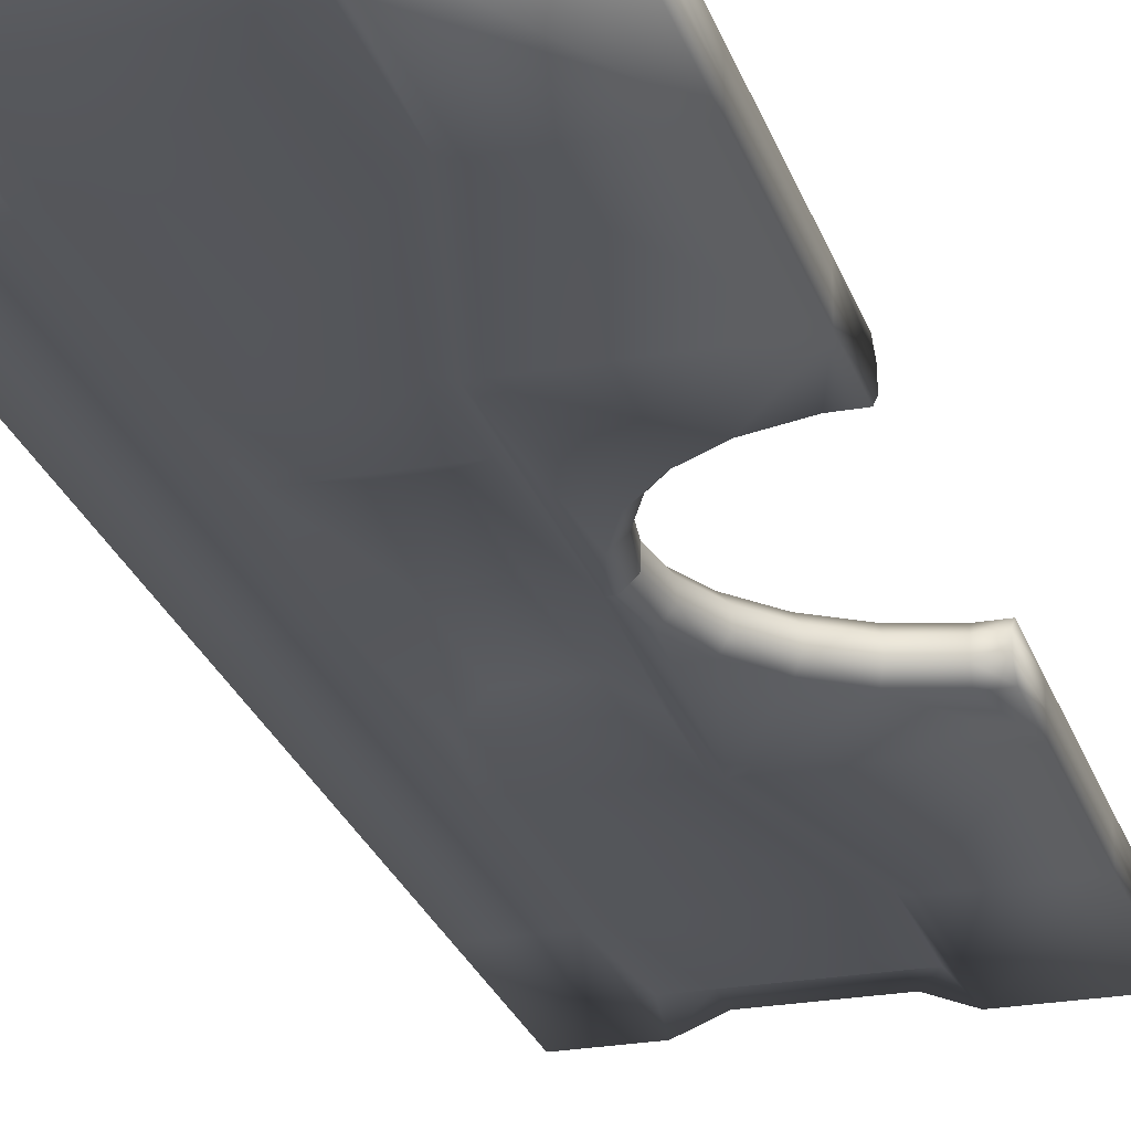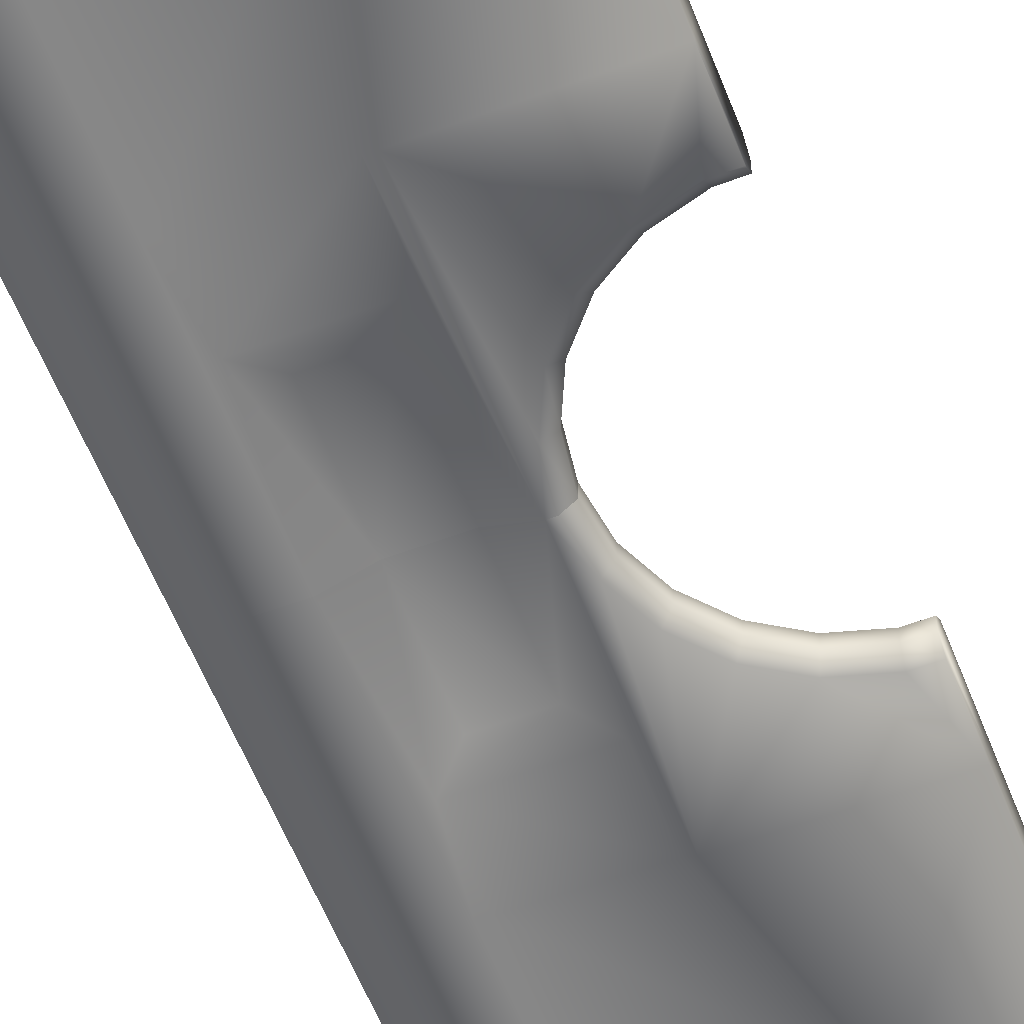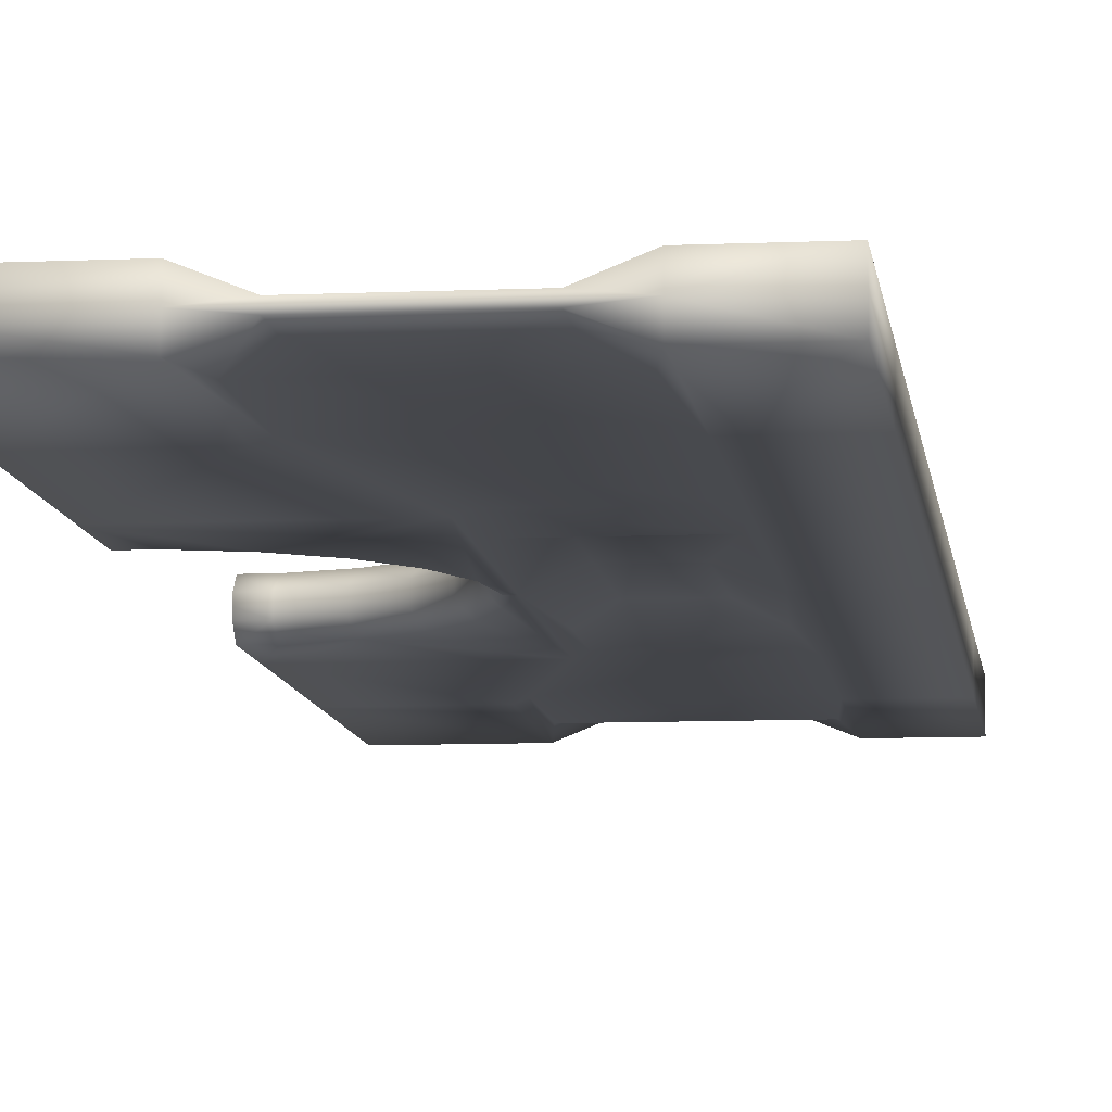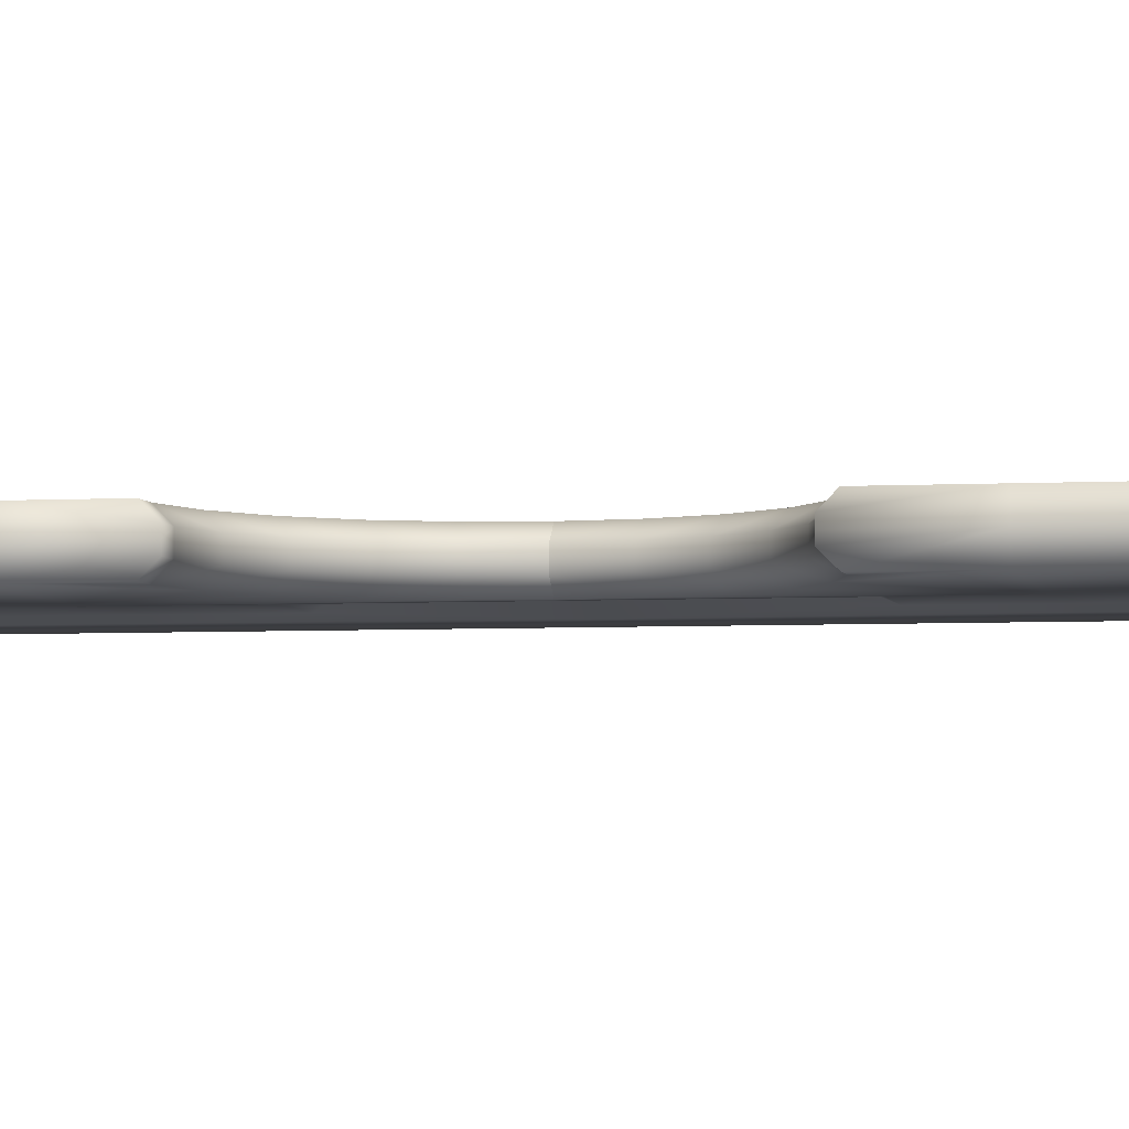
<metadata>
{"format":"obj","ext":"obj","renderer":"f3d","projection":"perspective","resolution":1024,"background":"white","views":[{"elev":-25.1,"azim":16.1,"up":"+Y"},{"elev":-58.0,"azim":21.2,"up":"+Y"},{"elev":-8.9,"azim":-173.2,"up":"+Y"},{"elev":-4.2,"azim":101.0,"up":"+Y"}]}
</metadata>
<code>
g LP_Door Left.001
v -1.192e-09 -4.642e-16 0.0275
v 1.387e-09 -0.0005 0.0325
v -1.192e-09 -4.642e-16 0.0325
v 1.387e-09 -0.0005 0.0275
v -0.003 -0.0005 0.0325
v -1.192e-09 -4.642e-16 0.0325
v -1.192e-09 -4.642e-16 0.0225
v 1.387e-09 -0.0005 0.0225
v -0.003 -1.168e-09 0.0325
v 2.477e-09 -0.0002 0.02021
v 3.204e-09 1.248e-15 0.02021
v 1.387e-09 -0.0005 0.02051
v -0.0006124 -0.0005 0.02051
v -0.001788 -0.0005 0.02016
v -0.0045 -0.0005 0.0225
v -0.002818 -0.0005 0.0195
v -0.00362 -0.0005 0.01858
v -0.004129 -0.0005 0.01746
v -0.003 -0.0005 0.0275
v -0.004 -0.0001 0.0325
v -0.007 -0.0001 0.0325
v -0.008 -3.115e-09 0.0325
v -0.008 -0.0005 0.0325
v -0.00325 -0.0004 0.0275
v -0.0045 -0.0005 0.01625
v -0.004303 -0.0005 0.01625
v -0.01 -0.0005 0.0325
v -0.01 -3.894e-09 0.0325
v -0.00325 -0.0004 0.03075
v -0.004 -0.0001 0.0325
v -0.00475 -0.0004 0.0225
v -0.004 -0.0001 0.0315
v -0.007 -0.0001 0.0325
v -0.007 -0.0001 0.0315
v -0.00775 -0.0004 0.03075
v -0.008 -0.0005 0.0275
v -0.00775 -0.0004 0.0275
v -0.00775 -0.0004 0.0225
v -0.00775 -0.0004 0.02025
v -0.00475 -0.0004 0.02025
v -0.0055 -0.0001 0.0195
v -0.0055 -0.0001177 0.01625
v -0.007 -0.0001177 0.01625
v -0.007 -0.0001 0.0195
v -0.008 -0.0005177 0.01625
v -0.008 -0.0005 0.0225
v -0.01 -0.0005 0.0275
v -0.01 -3.894e-09 0.0325
v -0.01 -3.894e-09 0.0275
v -0.01 -0.0005 0.0225
v -0.01 -0.0005 0.01625
v -0.01 -3.894e-09 0.0225
v -0.01 -3.894e-09 0.01625
v -0.004 -0.0002177 0.01625
v -0.003838 -1.495e-09 0.01738
v -0.004 -1.558e-09 0.01625
v -0.003838 -0.0002 0.01738
v -0.003365 -1.31e-09 0.01841
v -0.004129 -0.0005 0.01746
v -0.004303 -0.0005 0.01625
v -0.00362 -0.0005 0.01858
v -0.003365 -0.0002 0.01841
v -0.002619 -1.02e-09 0.01927
v -0.002818 -0.0005 0.0195
v -0.002619 -0.0002 0.01927
v -0.001662 -6.471e-10 0.01989
v -0.001788 -0.0005 0.02016
v -0.001662 -0.0002 0.01989
v -0.0005693 -2.217e-10 0.02021
v -0.0006124 -0.0005 0.02051
v -0.0005693 -0.0002 0.02021
v 3.204e-09 1.248e-15 0.02021
v 1.387e-09 -0.0005 0.02051
v 2.477e-09 -0.0002 0.02021
v -1.192e-09 -4.642e-16 0.0275
v -1.192e-09 -4.642e-16 0.0325
v 9.974e-10 0.0005 0.0325
v 9.974e-10 0.0005 0.0275
v -0.003 0.0005 0.0325
v -1.192e-09 -4.642e-16 0.0325
v -1.192e-09 -4.642e-16 0.0225
v 9.974e-10 0.0005 0.0225
v 3.204e-09 1.248e-15 0.02021
v 2.321e-09 0.0002 0.02021
v 9.974e-10 0.0005 0.02051
v -0.0006124 0.0005 0.02051
v -0.001788 0.0005 0.02016
v -0.0045 0.0005 0.0225
v -0.002818 0.0005 0.0195
v -0.00362 0.0005 0.01858
v -0.004129 0.0005 0.01746
v -0.003 -1.168e-09 0.0325
v -0.003 0.0005 0.0275
v -0.004 0.0001 0.0325
v -0.007 0.0001 0.0325
v -0.008 -3.115e-09 0.0325
v -0.008 0.0005 0.0325
v -0.00325 0.0004 0.0275
v -0.0045 0.0005 0.01625
v -0.004303 0.0005 0.01625
v -0.01 0.0005 0.0325
v -0.01 -3.894e-09 0.0325
v -0.00325 0.0004 0.03075
v -0.004 0.0001 0.0325
v -0.00475 0.0004 0.0225
v -0.004 0.0001 0.0315
v -0.007 0.0001 0.0325
v -0.007 0.0001 0.0315
v -0.00775 0.0004 0.03075
v -0.008 0.0005 0.0275
v -0.00775 0.0004 0.0275
v -0.00775 0.0004 0.0225
v -0.00775 0.0004 0.02025
v -0.00475 0.0004 0.02025
v -0.0055 0.0001 0.0195
v -0.0055 0.0001176 0.01625
v -0.007 0.0001176 0.01625
v -0.007 0.0001 0.0195
v -0.008 0.0005176 0.01625
v -0.008 0.0005 0.0225
v -0.01 0.0005 0.0275
v -0.01 -3.894e-09 0.0325
v -0.01 -3.894e-09 0.0275
v -0.01 0.0005 0.0225
v -0.01 0.0005 0.01625
v -0.01 -3.894e-09 0.0225
v -0.01 -3.894e-09 0.01625
v -0.004 0.0002176 0.01625
v -0.004 -1.558e-09 0.01625
v -0.003838 -1.495e-09 0.01738
v -0.003838 0.0002 0.01738
v -0.003365 -1.31e-09 0.01841
v -0.004129 0.0005 0.01746
v -0.004303 0.0005 0.01625
v -0.00362 0.0005 0.01858
v -0.003365 0.0002 0.01841
v -0.002619 -1.02e-09 0.01927
v -0.002818 0.0005 0.0195
v -0.002619 0.0002 0.01927
v -0.001662 -6.471e-10 0.01989
v -0.001788 0.0005 0.02016
v -0.001662 0.0002 0.01989
v -0.0005693 -2.217e-10 0.02021
v -0.0006124 0.0005 0.02051
v -0.0005693 0.0002 0.02021
v 3.204e-09 1.248e-15 0.02021
v 9.974e-10 0.0005 0.02051
v 2.321e-09 0.0002 0.02021
v -1.192e-09 -9.956e-10 0.005
v 9.974e-10 0.0005 3.861e-31
v -1.192e-09 -1.433e-09 -3.861e-31
v 9.974e-10 0.0005 0.005
v -0.003 0.0005 -9.717e-25
v -1.192e-09 -1.433e-09 -3.861e-31
v -1.192e-09 -5.585e-10 0.01
v 9.974e-10 0.0005 0.01
v 3.278e-09 -3.582e-10 0.01229
v 2.306e-09 0.0002 0.01229
v 9.974e-10 0.0005 0.01199
v -0.0006124 0.0005 0.01199
v -0.001788 0.0005 0.01234
v -0.0045 0.0005 0.01
v -0.002818 0.0005 0.013
v -0.00362 0.0005 0.01392
v -0.004129 0.0005 0.01504
v -0.003 -2.601e-09 -9.717e-25
v -0.003 0.0005 0.005
v -0.004 0.0001 -1.296e-24
v -0.007 0.0001 -2.267e-24
v -0.008 -4.548e-09 -2.591e-24
v -0.008 0.0005 -2.591e-24
v -0.00325 0.0004 0.005
v -0.0045 0.0005 0.01625
v -0.004303 0.0005 0.01625
v -0.01 0.0005 -3.239e-24
v -0.01 -5.327e-09 -3.239e-24
v -0.00325 0.0004 0.00175
v -0.004 0.0001 -1.296e-24
v -0.00475 0.0004 0.01
v -0.004 0.0001 0.001
v -0.007 0.0001 -2.267e-24
v -0.007 0.0001 0.001
v -0.00775 0.0004 0.00175
v -0.008 0.0005 0.005
v -0.00775 0.0004 0.005
v -0.00775 0.0004 0.01
v -0.00775 0.0004 0.01225
v -0.00475 0.0004 0.01225
v -0.0055 0.0001 0.013
v -0.0055 0.0001176 0.01625
v -0.007 0.0001176 0.01625
v -0.007 0.0001 0.013
v -0.008 0.0005176 0.01625
v -0.008 0.0005 0.01
v -0.01 0.0005 0.005
v -0.01 -5.327e-09 -3.239e-24
v -0.01 -4.89e-09 0.005
v -0.01 0.0005 0.01
v -0.01 0.0005 0.01625
v -0.01 -4.453e-09 0.01
v -0.01 -3.906e-09 0.01625
v -0.004 0.0002176 0.01625
v -0.003838 -1.605e-09 0.01512
v -0.004 -1.57e-09 0.01625
v -0.003838 0.0002 0.01512
v -0.003365 -1.512e-09 0.01409
v -0.004129 0.0005 0.01504
v -0.004303 0.0005 0.01625
v -0.00362 0.0005 0.01392
v -0.003365 0.0002 0.01409
v -0.002619 -1.296e-09 0.01323
v -0.002818 0.0005 0.013
v -0.002619 0.0002 0.01323
v -0.001662 -9.772e-10 0.01261
v -0.001788 0.0005 0.01234
v -0.001662 0.0002 0.01261
v -0.0005693 -5.799e-10 0.01229
v -0.0006124 0.0005 0.01199
v -0.0005693 0.0002 0.01229
v 3.278e-09 -3.582e-10 0.01229
v 9.974e-10 0.0005 0.01199
v 2.306e-09 0.0002 0.01229
v -1.192e-09 -9.956e-10 0.005
v -1.192e-09 -1.433e-09 -3.861e-31
v 1.387e-09 -0.0005 3.861e-31
v 1.387e-09 -0.0005 0.005
v -0.003 -0.0005 -9.717e-25
v -1.192e-09 -1.433e-09 -3.861e-31
v -1.192e-09 -5.585e-10 0.01
v -0.003 -2.601e-09 -9.717e-25
v -0.004 -0.0001 -1.296e-24
v -0.007 -0.0001 -2.267e-24
v -0.008 -4.548e-09 -2.591e-24
v -0.008 -0.0005 -2.591e-24
v -0.01 -0.0005 -3.239e-24
v -0.01 -5.327e-09 -3.239e-24
v 1.387e-09 -0.0005 0.01
v -0.003 -0.0005 0.005
v -0.0045 -0.0005 0.01
v -0.00325 -0.0004 0.005
v -0.00325 -0.0004 0.00175
v -0.004 -0.0001 -1.296e-24
v -0.004 -0.0001 0.001
v -0.007 -0.0001 -2.267e-24
v -0.007 -0.0001 0.001
v -0.00775 -0.0004 0.00175
v -0.00775 -0.0004 0.005
v -0.008 -0.0005 0.005
v -0.00775 -0.0004 0.01
v -0.01 -0.0005 0.005
v -0.01 -5.327e-09 -3.239e-24
v -0.01 -4.89e-09 0.005
v -0.008 -0.0005 0.01
v -0.00775 -0.0004 0.01225
v -0.00475 -0.0004 0.01
v -0.01 -0.0005 0.01
v -0.01 -4.453e-09 0.01
v -0.01 -3.906e-09 0.01625
v -0.01 -0.0005 0.01625
v -0.008 -0.0005177 0.01625
v -0.007 -0.0001177 0.01625
v -0.007 -0.0001 0.013
v -0.0055 -0.0001 0.013
v -0.0055 -0.0001177 0.01625
v -0.0045 -0.0005 0.01625
v -0.00475 -0.0004 0.01225
v -0.004129 -0.0005 0.01504
v -0.004303 -0.0005 0.01625
v -0.00362 -0.0005 0.01392
v -0.002818 -0.0005 0.013
v -0.001788 -0.0005 0.01234
v -0.0006124 -0.0005 0.01199
v 1.387e-09 -0.0005 0.01199
v 2.462e-09 -0.0002 0.01229
v 3.278e-09 -3.582e-10 0.01229
v -0.004 -0.0002177 0.01625
v -0.004 -1.57e-09 0.01625
v -0.003838 -1.605e-09 0.01512
v -0.003838 -0.0002 0.01512
v -0.003365 -1.512e-09 0.01409
v -0.004129 -0.0005 0.01504
v -0.004303 -0.0005 0.01625
v -0.00362 -0.0005 0.01392
v -0.003365 -0.0002 0.01409
v -0.002619 -1.296e-09 0.01323
v -0.002818 -0.0005 0.013
v -0.002619 -0.0002 0.01323
v -0.001662 -9.772e-10 0.01261
v -0.001788 -0.0005 0.01234
v -0.001662 -0.0002 0.01261
v -0.0005693 -5.799e-10 0.01229
v -0.0006124 -0.0005 0.01199
v -0.0005693 -0.0002 0.01229
v 3.278e-09 -3.582e-10 0.01229
v 1.387e-09 -0.0005 0.01199
v 2.462e-09 -0.0002 0.01229
g LP_Door Left.001_0
f 3 2 1
f 2 4 1
f 4 2 5
f 2 6 5
f 1 4 7
f 4 8 7
f 6 9 5
f 10 7 8
f 10 11 7
f 8 12 10
f 12 8 13
f 13 8 14
f 8 15 14
f 16 14 15
f 15 17 16
f 15 18 17
f 8 4 19
f 19 4 5
f 15 8 19
f 5 9 20
f 20 9 21
f 9 22 21
f 21 22 23
f 24 19 5
f 15 19 24
f 15 25 18
f 25 26 18
f 23 22 27
f 22 28 27
f 29 24 5
f 29 5 30
f 31 15 24
f 25 15 31
f 32 29 30
f 32 30 33
f 34 32 33
f 34 33 23
f 34 35 32
f 35 29 32
f 35 34 23
f 36 23 27
f 23 36 35
f 29 35 37
f 24 29 37
f 36 37 35
f 24 37 38
f 31 24 38
f 38 37 36
f 31 38 39
f 40 25 31
f 40 31 39
f 40 41 25
f 40 39 41
f 41 42 25
f 43 42 41
f 44 43 41
f 39 44 41
f 43 44 39
f 45 43 39
f 39 38 46
f 46 38 36
f 45 39 46
f 46 36 47
f 47 36 27
f 27 48 47
f 48 49 47
f 45 46 50
f 50 46 47
f 47 49 50
f 51 45 50
f 49 52 50
f 51 50 53
f 50 52 53
f 56 55 54
f 55 57 54
f 55 58 57
f 54 57 59
f 60 54 59
f 59 57 61
f 58 62 57
f 57 62 61
f 58 63 62
f 61 62 64
f 63 65 62
f 62 65 64
f 63 66 65
f 64 65 67
f 66 68 65
f 65 68 67
f 66 69 68
f 67 68 70
f 69 71 68
f 68 71 70
f 69 72 71
f 73 70 71
f 72 74 71
f 74 73 71
f 77 76 75
f 78 77 75
f 77 78 79
f 80 77 79
f 78 75 81
f 82 78 81
f 82 81 83
f 83 84 82
f 84 85 82
f 82 85 86
f 82 86 87
f 88 82 87
f 87 89 88
f 90 88 89
f 91 88 90
f 92 80 79
f 78 82 93
f 82 88 93
f 78 93 79
f 92 79 94
f 92 94 95
f 96 92 95
f 96 95 97
f 93 98 79
f 93 88 98
f 99 88 91
f 100 99 91
f 96 97 101
f 102 96 101
f 98 103 79
f 79 103 104
f 88 105 98
f 88 99 105
f 103 106 104
f 104 106 107
f 106 108 107
f 107 108 97
f 109 108 106
f 103 109 106
f 108 109 97
f 97 110 101
f 110 97 109
f 109 103 111
f 103 98 111
f 111 110 109
f 111 98 112
f 98 105 112
f 111 112 110
f 112 105 113
f 99 114 105
f 105 114 113
f 115 114 99
f 113 114 115
f 116 115 99
f 116 117 115
f 117 118 115
f 118 113 115
f 118 117 113
f 117 119 113
f 112 113 120
f 112 120 110
f 113 119 120
f 110 120 121
f 110 121 101
f 122 101 121
f 123 122 121
f 120 119 124
f 120 124 121
f 123 121 124
f 119 125 124
f 126 123 124
f 124 125 127
f 126 124 127
f 130 129 128
f 131 130 128
f 132 130 131
f 131 128 133
f 128 134 133
f 131 133 135
f 136 132 131
f 136 131 135
f 137 132 136
f 136 135 138
f 139 137 136
f 139 136 138
f 140 137 139
f 139 138 141
f 142 140 139
f 142 139 141
f 143 140 142
f 142 141 144
f 145 143 142
f 145 142 144
f 146 143 145
f 144 147 145
f 148 146 145
f 147 148 145
f 151 150 149
f 150 152 149
f 152 150 153
f 150 154 153
f 149 152 155
f 152 156 155
f 157 155 156
f 156 158 157
f 156 159 158
f 159 156 160
f 160 156 161
f 156 162 161
f 163 161 162
f 162 164 163
f 162 165 164
f 154 166 153
f 156 152 167
f 162 156 167
f 167 152 153
f 153 166 168
f 168 166 169
f 166 170 169
f 169 170 171
f 172 167 153
f 162 167 172
f 162 173 165
f 173 174 165
f 171 170 175
f 170 176 175
f 177 172 153
f 177 153 178
f 179 162 172
f 173 162 179
f 180 177 178
f 180 178 181
f 182 180 181
f 182 181 171
f 182 183 180
f 183 177 180
f 183 182 171
f 184 171 175
f 171 184 183
f 177 183 185
f 172 177 185
f 184 185 183
f 172 185 186
f 179 172 186
f 186 185 184
f 179 186 187
f 188 173 179
f 188 179 187
f 188 189 173
f 188 187 189
f 189 190 173
f 191 190 189
f 192 191 189
f 187 192 189
f 191 192 187
f 193 191 187
f 187 186 194
f 194 186 184
f 193 187 194
f 194 184 195
f 195 184 175
f 175 196 195
f 196 197 195
f 193 194 198
f 198 194 195
f 195 197 198
f 199 193 198
f 197 200 198
f 199 198 201
f 198 200 201
f 204 203 202
f 203 205 202
f 203 206 205
f 202 205 207
f 208 202 207
f 207 205 209
f 206 210 205
f 205 210 209
f 206 211 210
f 209 210 212
f 211 213 210
f 210 213 212
f 211 214 213
f 212 213 215
f 214 216 213
f 213 216 215
f 214 217 216
f 215 216 218
f 217 219 216
f 216 219 218
f 217 220 219
f 221 218 219
f 220 222 219
f 222 221 219
f 225 224 223
f 226 225 223
f 225 226 227
f 228 225 227
f 226 223 229
f 230 228 227
f 230 227 231
f 230 231 232
f 233 230 232
f 233 232 234
f 233 234 235
f 236 233 235
f 237 226 229
f 226 238 227
f 226 237 238
f 237 239 238
f 238 239 240
f 238 240 227
f 240 241 227
f 227 241 242
f 241 243 242
f 242 243 244
f 243 245 244
f 244 245 234
f 246 245 243
f 241 246 243
f 245 246 234
f 246 241 247
f 241 240 247
f 248 234 246
f 247 248 246
f 234 248 235
f 247 240 249
f 247 249 248
f 248 250 235
f 251 235 250
f 252 251 250
f 248 253 250
f 249 253 248
f 249 254 253
f 240 255 249
f 249 255 254
f 239 255 240
f 252 250 256
f 253 256 250
f 257 252 256
f 257 256 258
f 256 259 258
f 260 259 256
f 253 260 256
f 254 260 253
f 261 260 254
f 262 261 254
f 261 262 263
f 262 254 263
f 264 261 263
f 264 263 265
f 239 265 255
f 254 266 263
f 255 266 254
f 265 266 255
f 263 266 265
f 265 239 267
f 268 265 267
f 267 239 269
f 269 239 270
f 271 270 239
f 239 237 271
f 237 272 271
f 237 273 272
f 273 237 229
f 229 274 273
f 229 275 274
f 278 277 276
f 279 278 276
f 280 278 279
f 279 276 281
f 276 282 281
f 279 281 283
f 284 280 279
f 284 279 283
f 285 280 284
f 284 283 286
f 287 285 284
f 287 284 286
f 288 285 287
f 287 286 289
f 290 288 287
f 290 287 289
f 291 288 290
f 290 289 292
f 293 291 290
f 293 290 292
f 294 291 293
f 292 295 293
f 296 294 293
f 295 296 293

</code>
